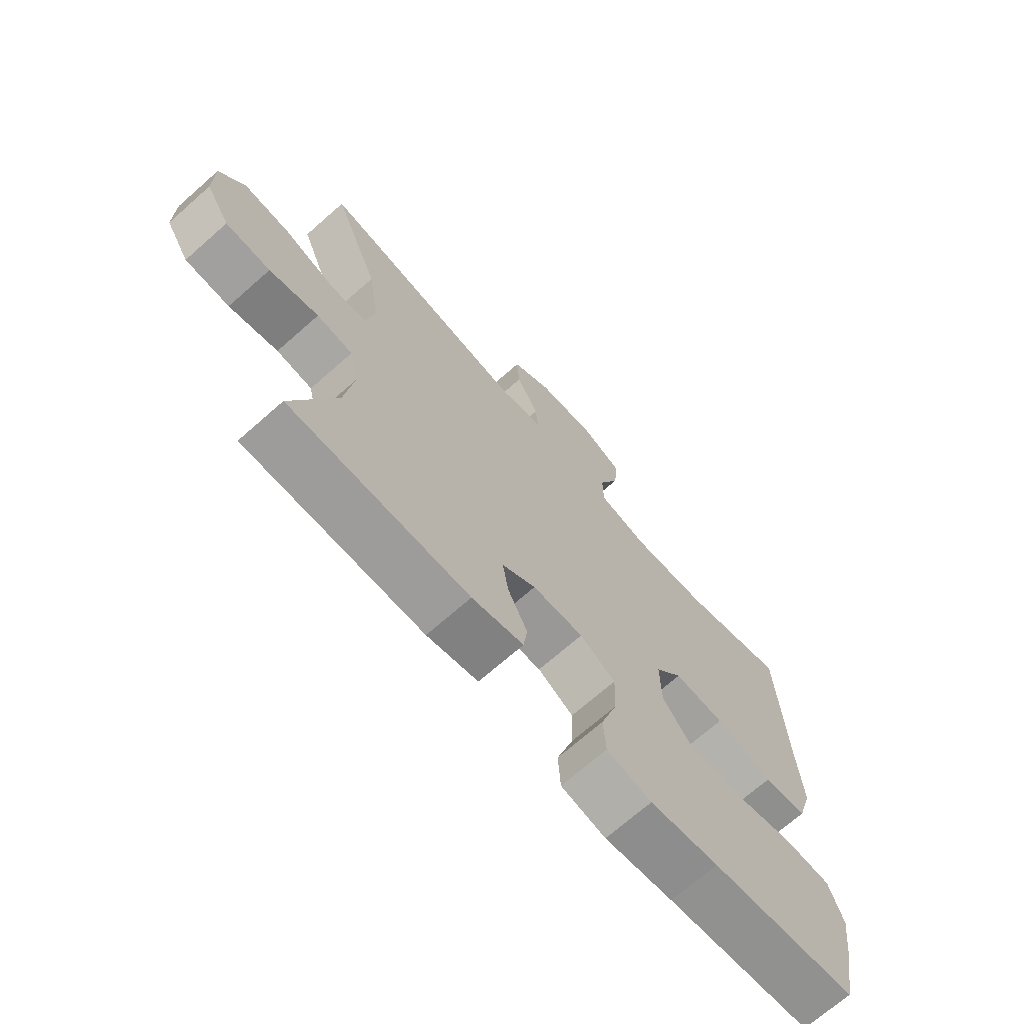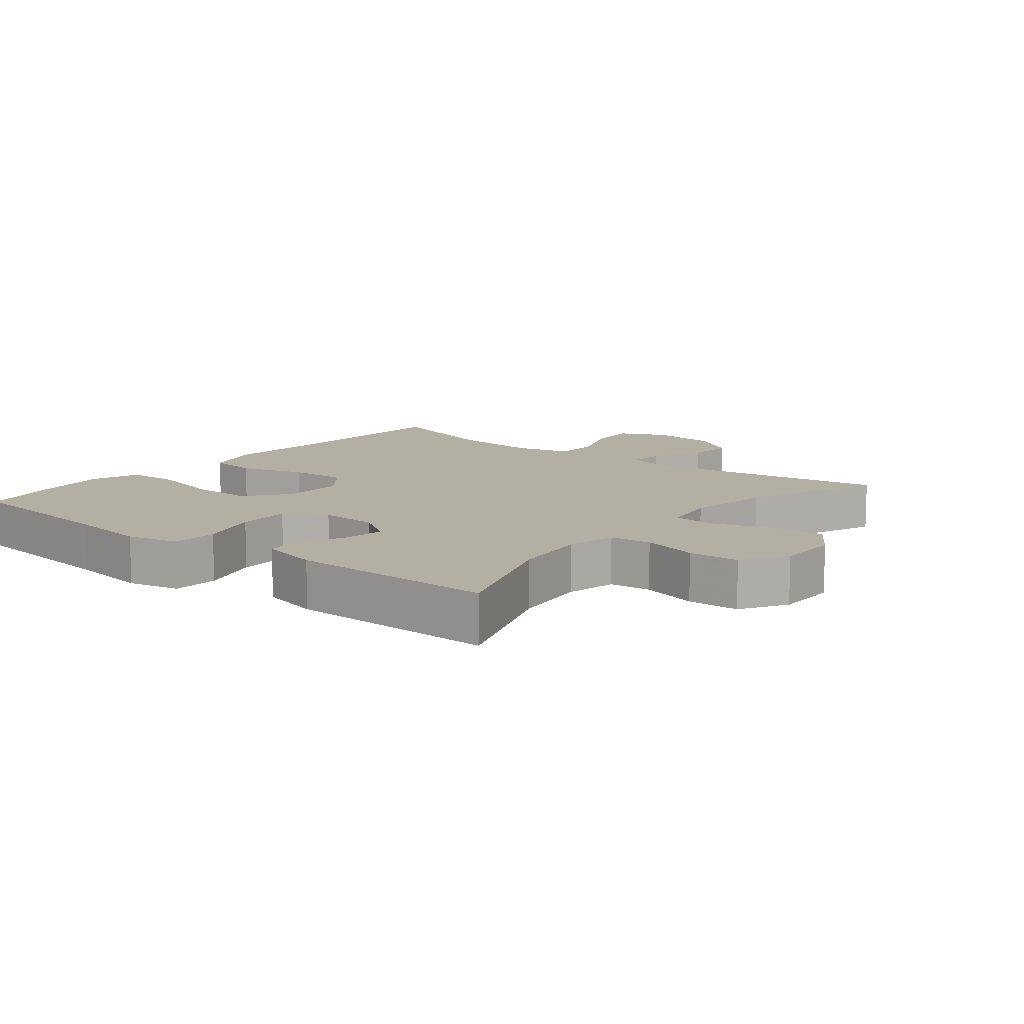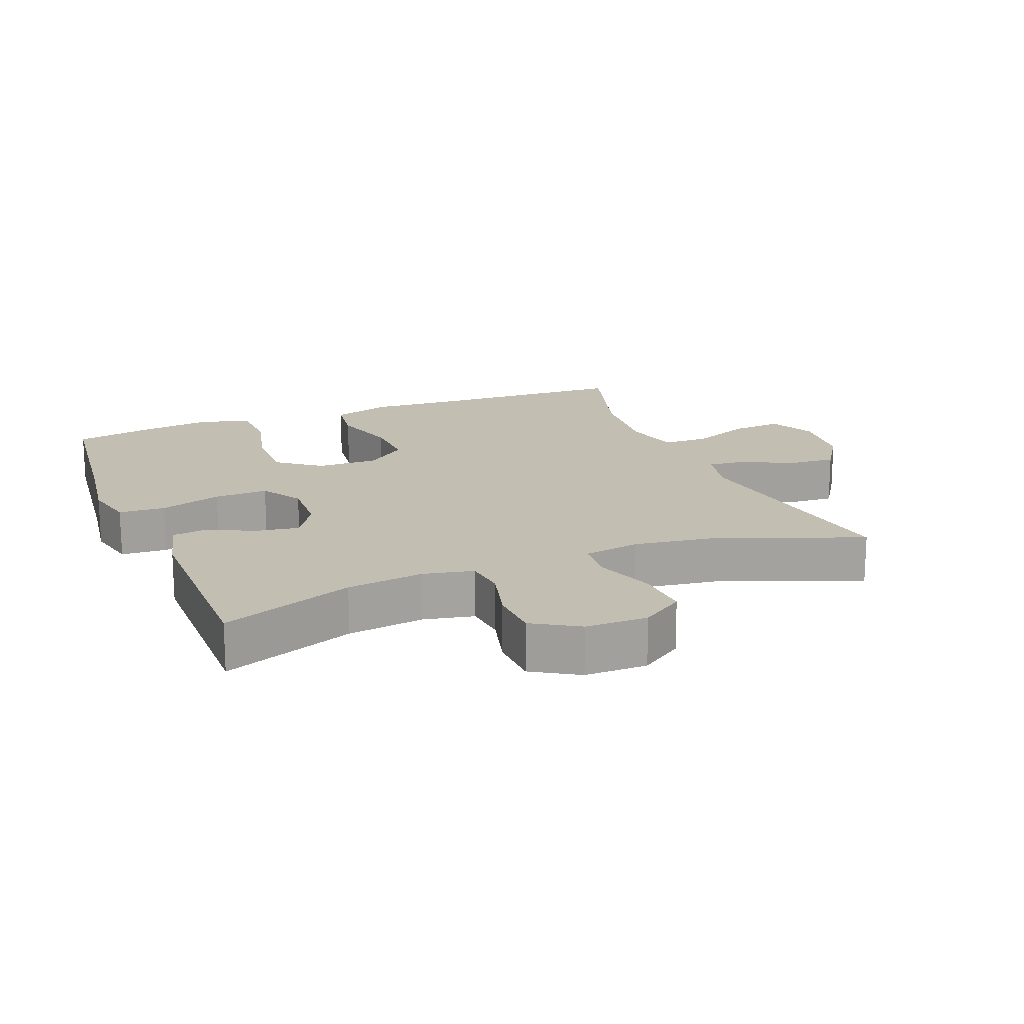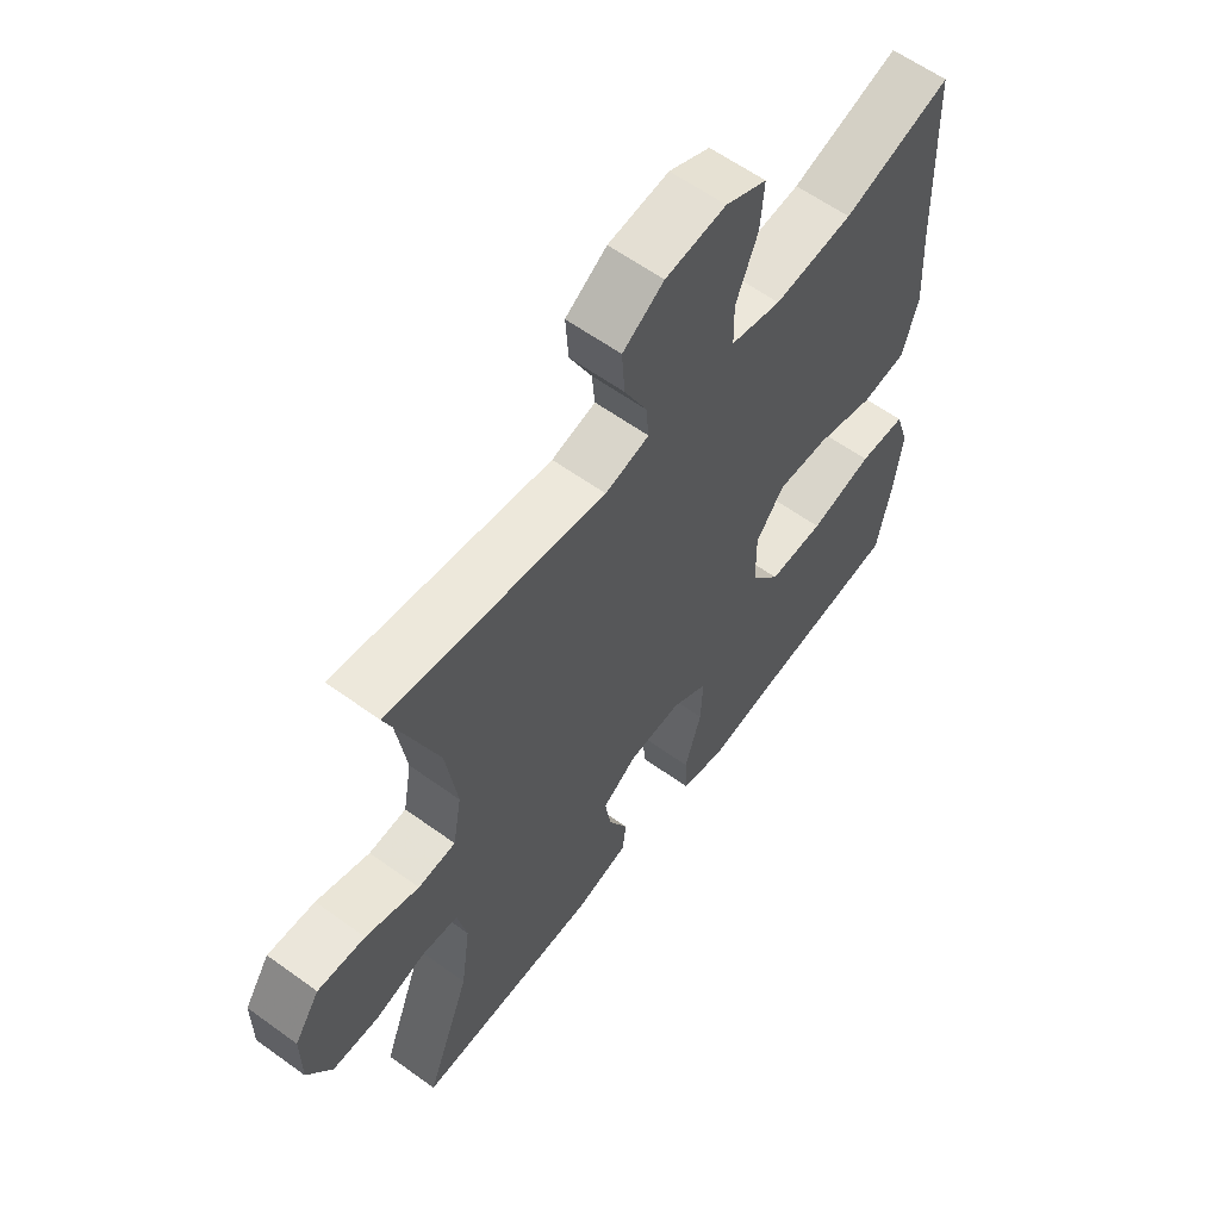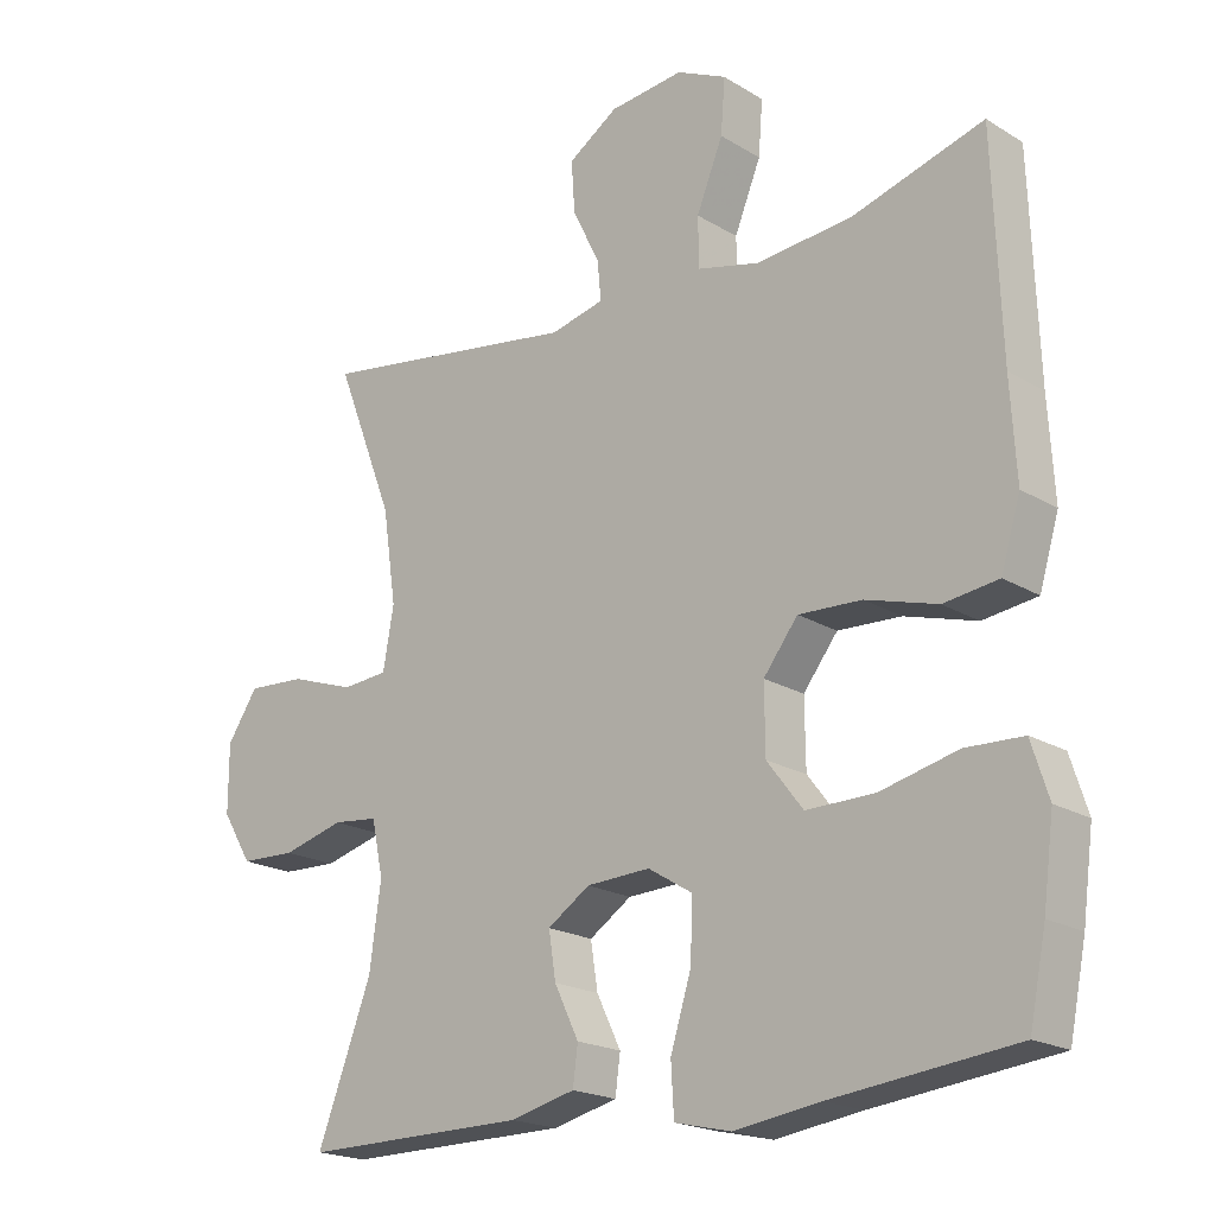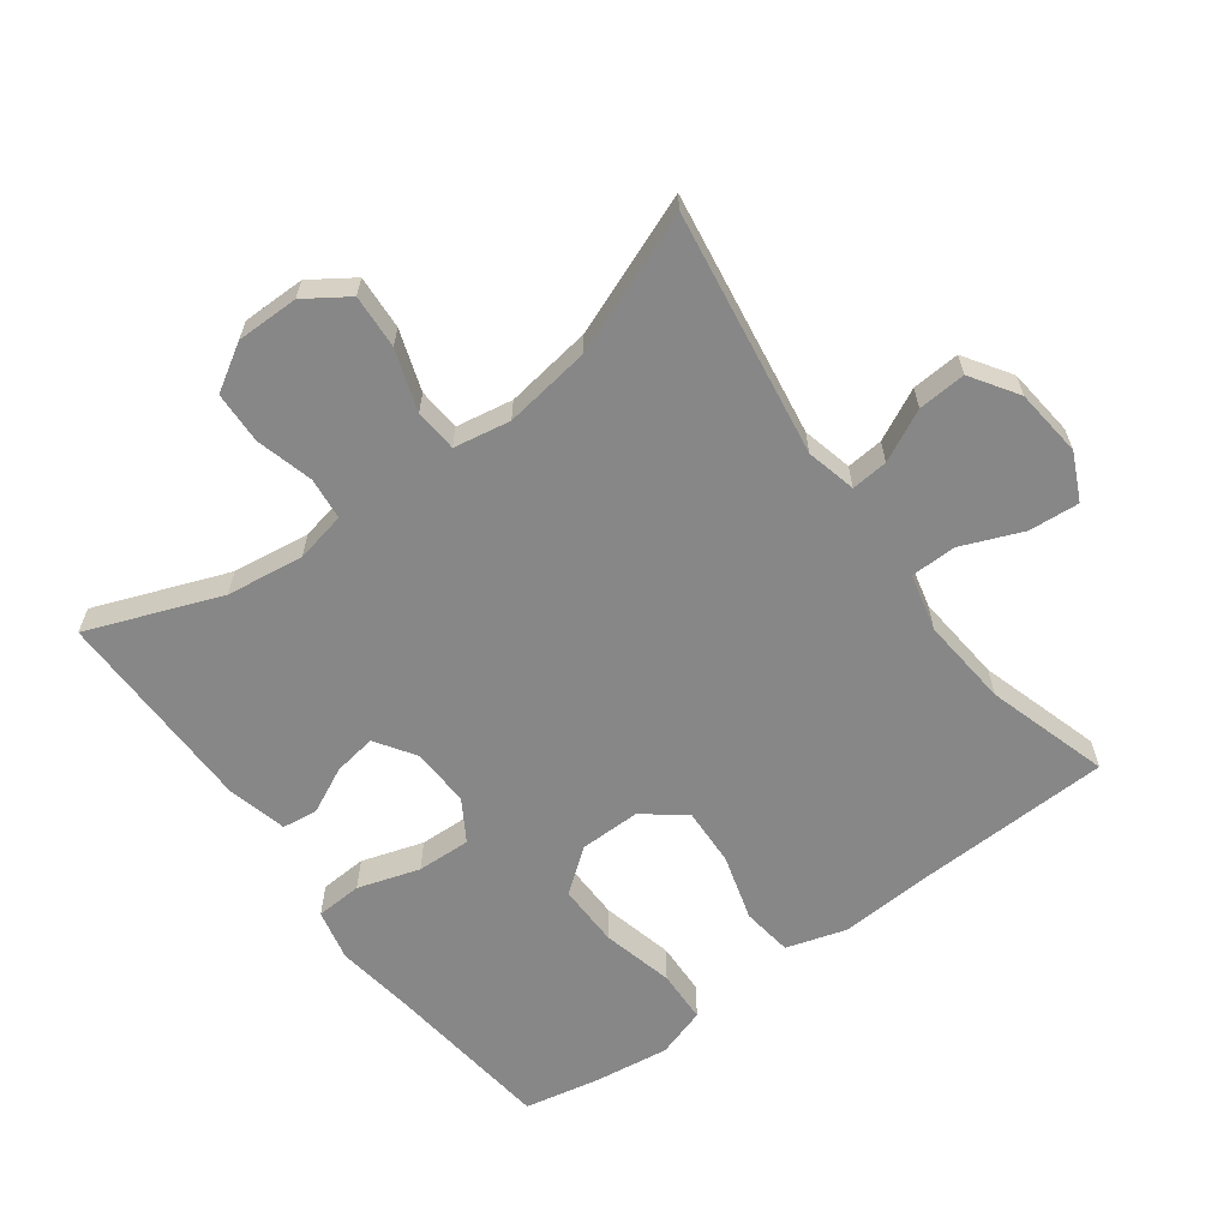
<metadata>
{"format":"obj","ext":"obj","renderer":"f3d","projection":"perspective","resolution":1024,"background":"white","views":[{"elev":-70.4,"azim":-48.6,"up":"+Z"},{"elev":11.1,"azim":-140.9,"up":"+Y"},{"elev":17.5,"azim":-111.8,"up":"+Y"},{"elev":60.1,"azim":-53.4,"up":"+Z"},{"elev":-19.7,"azim":41.8,"up":"+Z"},{"elev":-62.4,"azim":-53.6,"up":"+Y"}]}
</metadata>
<code>
v -0.5 0.07 -0.5
v -0.424 0.07 -0.3
v -0.408 0.07 -0.184
v -0.424 0.07 -0.108
v -0.487 0.07 -0.101
v -0.573 0.07 -0.124
v -0.651 0.07 -0.121
v -0.693 0.07 -0.052
v -0.693 0.07 0.042
v -0.65 0.07 0.106
v -0.569 0.07 0.101
v -0.478 0.07 0.07
v -0.414 0.07 0.075
v -0.399 0.07 0.16
v -0.418 0.07 0.29
v -0.5 0.07 0.5
v -0.132 0.07 0.444
v -0.057 0.07 0.462
v -0.062 0.07 0.517
v -0.1 0.07 0.594
v -0.105 0.07 0.666
v -0.035 0.07 0.712
v 0.068 0.07 0.723
v 0.138 0.07 0.69
v 0.132 0.07 0.614
v 0.095 0.07 0.523
v 0.096 0.07 0.454
v 0.182 0.07 0.433
v 0.316 0.07 0.445
v 0.5 0.07 0.5
v 0.511 0.07 0.2
v 0.519 0.07 0.065
v 0.492 0.07 -0.025
v 0.416 0.07 -0.035
v 0.316 0.07 -0.006
v 0.228 0.07 -0.002
v 0.18 0.07 -0.064
v 0.181 0.07 -0.156
v 0.231 0.07 -0.221
v 0.326 0.07 -0.22
v 0.434 0.07 -0.194
v 0.514 0.07 -0.197
v 0.538 0.07 -0.272
v 0.523 0.07 -0.385
v 0.5 0.07 -0.5
v 0.246 0.07 -0.529
v 0.126 0.07 -0.546
v 0.048 0.07 -0.528
v 0.044 0.07 -0.458
v 0.073 0.07 -0.365
v 0.076 0.07 -0.284
v 0.014 0.07 -0.246
v -0.075 0.07 -0.25
v -0.134 0.07 -0.289
v -0.124 0.07 -0.353
v -0.09 0.07 -0.423
v -0.097 0.07 -0.476
v -0.187 0.07 -0.498
v -0.5 0 -0.5
v -0.424 0 -0.3
v -0.408 0 -0.184
v -0.424 0 -0.108
v -0.487 0 -0.101
v -0.573 0 -0.124
v -0.651 0 -0.121
v -0.693 0 -0.052
v -0.693 0 0.042
v -0.65 0 0.106
v -0.569 0 0.101
v -0.478 0 0.07
v -0.414 0 0.075
v -0.399 0 0.16
v -0.418 0 0.29
v -0.5 0 0.5
v -0.132 0 0.444
v -0.057 0 0.462
v -0.062 0 0.517
v -0.1 0 0.594
v -0.105 0 0.666
v -0.035 0 0.712
v 0.068 0 0.723
v 0.138 0 0.69
v 0.132 0 0.614
v 0.095 0 0.523
v 0.096 0 0.454
v 0.182 0 0.433
v 0.316 0 0.445
v 0.5 0 0.5
v 0.511 0 0.2
v 0.519 0 0.065
v 0.492 0 -0.025
v 0.416 0 -0.035
v 0.316 0 -0.006
v 0.228 0 -0.002
v 0.18 0 -0.064
v 0.181 0 -0.156
v 0.231 0 -0.221
v 0.326 0 -0.22
v 0.434 0 -0.194
v 0.514 0 -0.197
v 0.538 0 -0.272
v 0.523 0 -0.385
v 0.5 0 -0.5
v 0.246 0 -0.529
v 0.126 0 -0.546
v 0.048 0 -0.528
v 0.044 0 -0.458
v 0.073 0 -0.365
v 0.076 0 -0.284
v 0.014 0 -0.246
v -0.075 0 -0.25
v -0.134 0 -0.289
v -0.124 0 -0.353
v -0.09 0 -0.423
v -0.097 0 -0.476
v -0.187 0 -0.498
f 55 56 57 58
f 54 55 58 1
f 53 54 1 2
f 47 48 49 50
f 46 47 50 51
f 45 46 51
f 44 45 51 52
f 40 41 42 43
f 39 40 43 44
f 32 33 34 35
f 31 32 35 36
f 29 30 31 36
f 28 29 36 37
f 23 24 25 26
f 23 26 27
f 22 23 27
f 19 20 21 22
f 18 19 22 27
f 17 18 27 28
f 15 16 17
f 14 15 17 28
f 9 10 11 12
f 9 12 13
f 8 9 13
f 5 6 7 8
f 4 5 8 13
f 3 4 13 14
f 53 2 3
f 52 53 3 14
f 39 44 52
f 38 39 52 14
f 37 38 14
f 14 28 37
f 116 115 114 113
f 59 116 113 112
f 60 59 112 111
f 108 107 106 105
f 109 108 105 104
f 109 104 103
f 110 109 103 102
f 101 100 99 98
f 102 101 98 97
f 93 92 91 90
f 94 93 90 89
f 94 89 88 87
f 95 94 87 86
f 84 83 82 81
f 85 84 81
f 85 81 80
f 80 79 78 77
f 85 80 77 76
f 86 85 76 75
f 75 74 73
f 86 75 73 72
f 70 69 68 67
f 71 70 67
f 71 67 66
f 66 65 64 63
f 71 66 63 62
f 72 71 62 61
f 61 60 111
f 72 61 111 110
f 110 102 97
f 72 110 97 96
f 72 96 95
f 95 86 72
f 1 59 60 2
f 2 60 61 3
f 3 61 62 4
f 4 62 63 5
f 5 63 64 6
f 6 64 65 7
f 7 65 66 8
f 8 66 67 9
f 9 67 68 10
f 10 68 69 11
f 11 69 70 12
f 12 70 71 13
f 13 71 72 14
f 14 72 73 15
f 15 73 74 16
f 16 74 75 17
f 17 75 76 18
f 18 76 77 19
f 19 77 78 20
f 20 78 79 21
f 21 79 80 22
f 22 80 81 23
f 23 81 82 24
f 24 82 83 25
f 25 83 84 26
f 26 84 85 27
f 27 85 86 28
f 28 86 87 29
f 29 87 88 30
f 30 88 89 31
f 31 89 90 32
f 32 90 91 33
f 33 91 92 34
f 34 92 93 35
f 35 93 94 36
f 36 94 95 37
f 37 95 96 38
f 38 96 97 39
f 39 97 98 40
f 40 98 99 41
f 41 99 100 42
f 42 100 101 43
f 43 101 102 44
f 44 102 103 45
f 45 103 104 46
f 46 104 105 47
f 47 105 106 48
f 48 106 107 49
f 49 107 108 50
f 50 108 109 51
f 51 109 110 52
f 52 110 111 53
f 53 111 112 54
f 54 112 113 55
f 55 113 114 56
f 56 114 115 57
f 57 115 116 58
f 58 116 59 1

</code>
